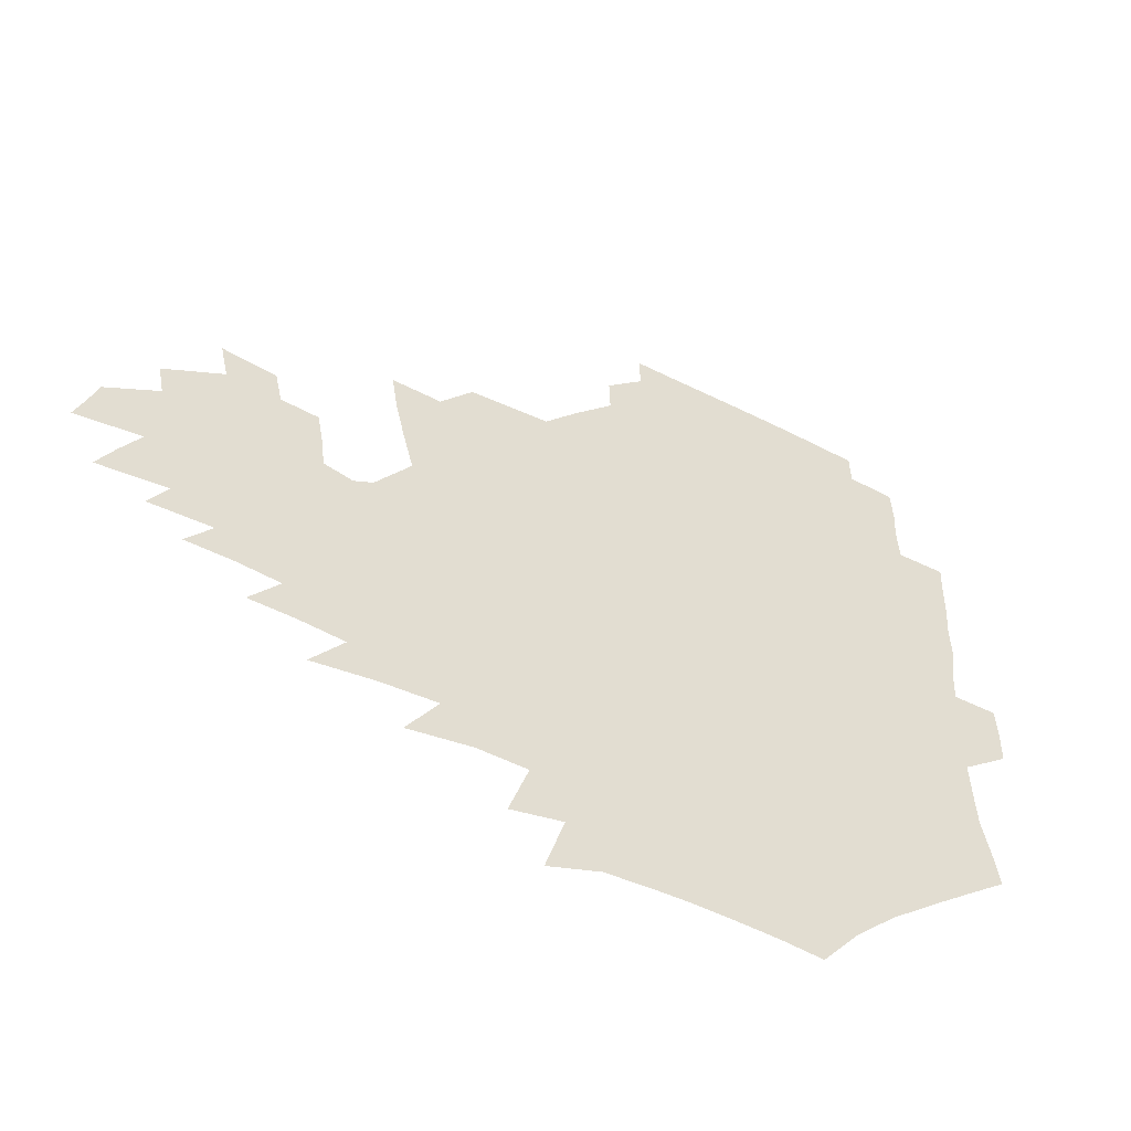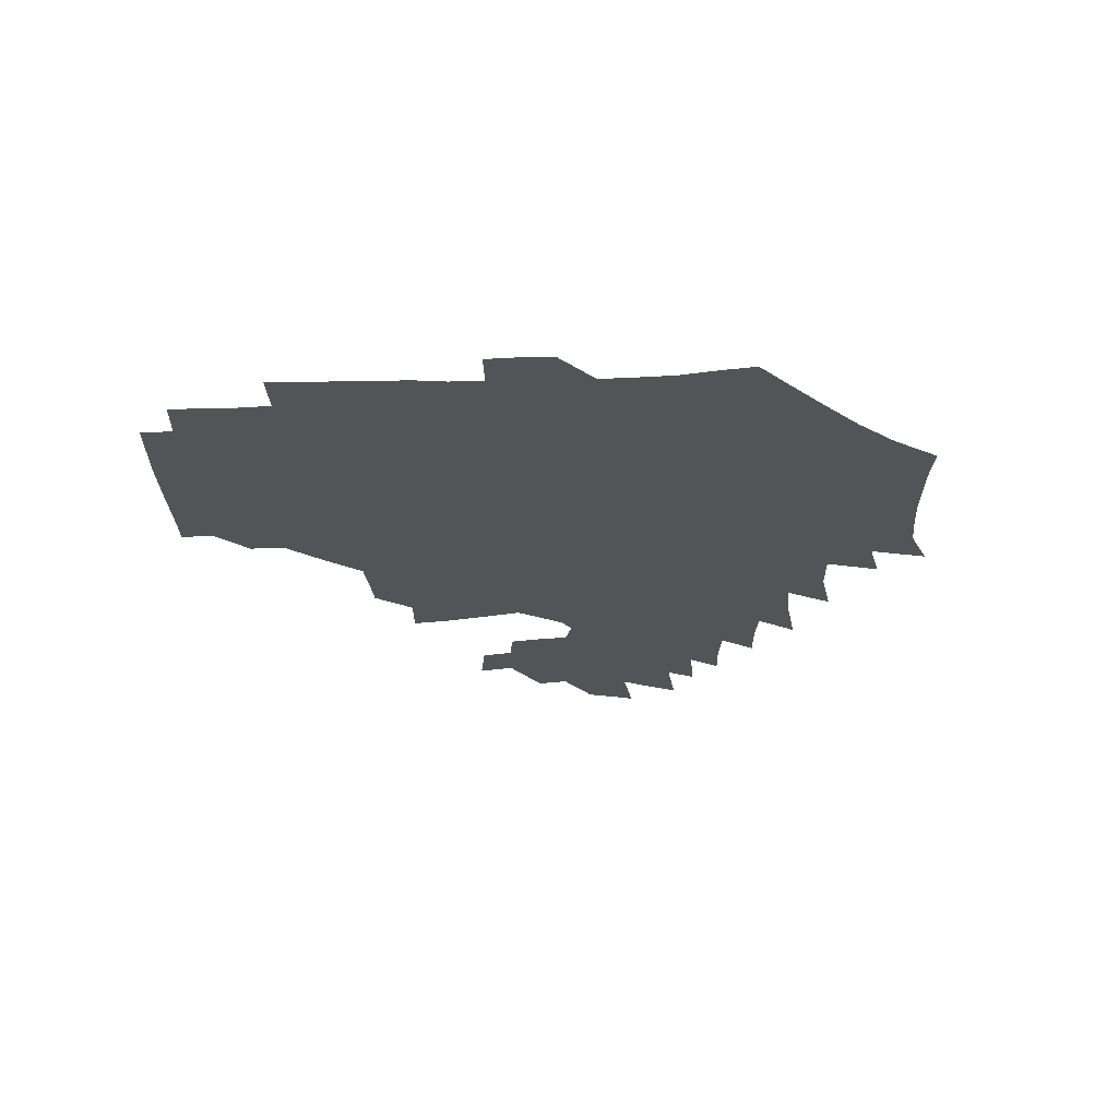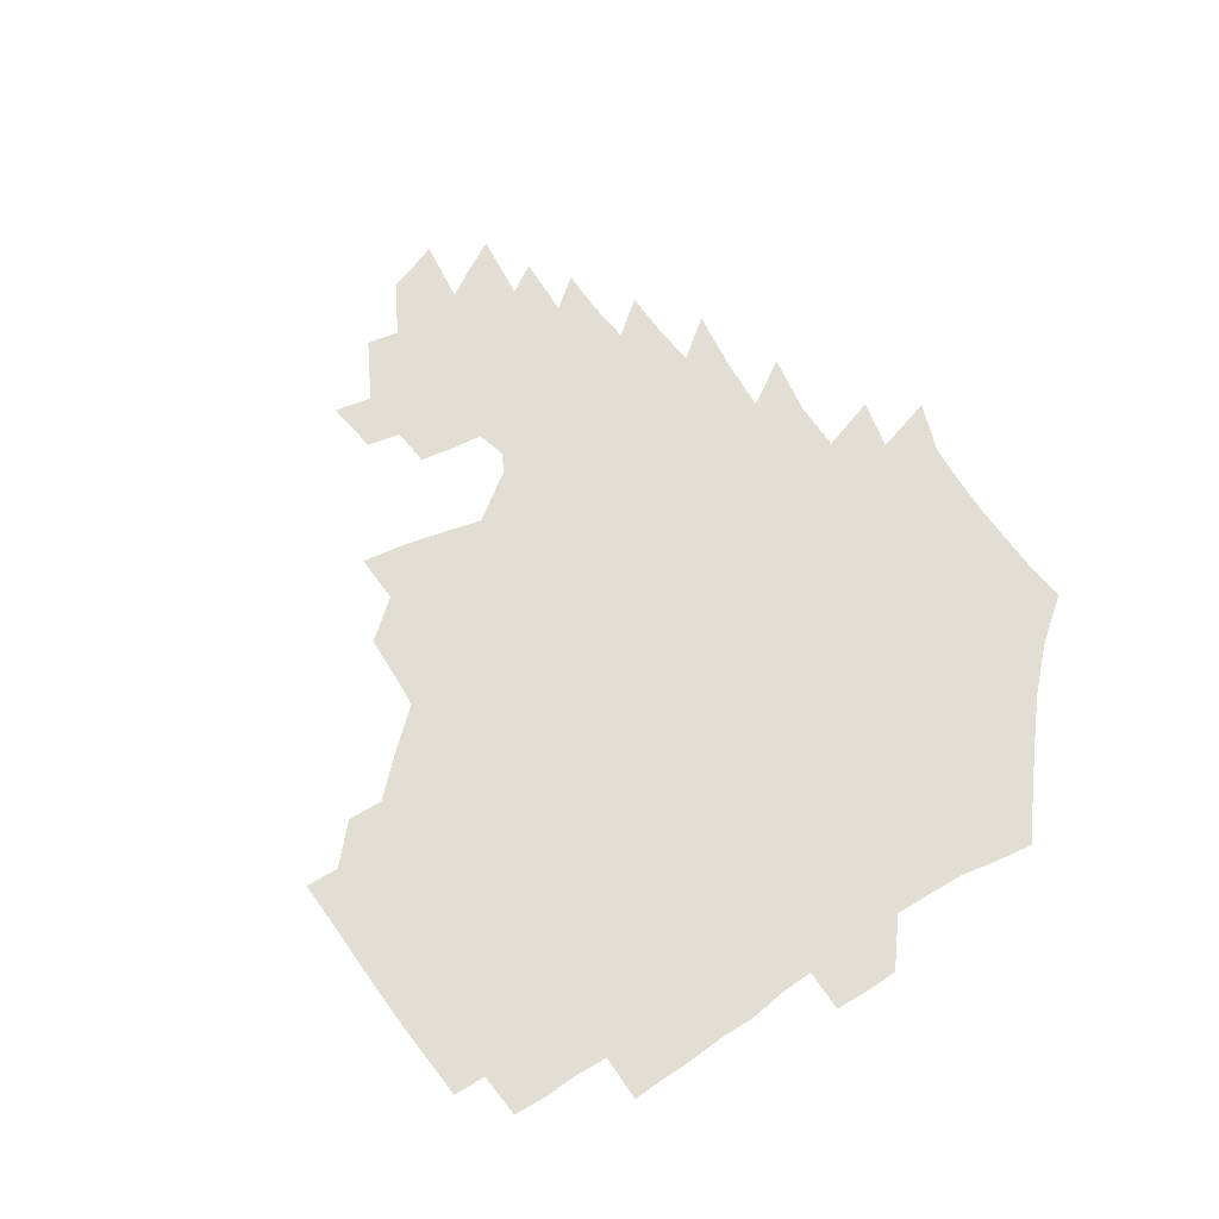
<metadata>
{"format":"obj","ext":"obj","renderer":"f3d","projection":"perspective","resolution":1024,"background":"white","views":[{"elev":-53.4,"azim":153.3,"up":"+Y"},{"elev":-23.4,"azim":-86.4,"up":"+Z"},{"elev":67.2,"azim":-122.8,"up":"+Z"}]}
</metadata>
<code>
v 189.1 254.9 0
v 188.8 269.2 0
v 189.3 283.2 0
v 201.9 176.8 0
v 204.1 192 0
v 207.1 208.3 0
v 207.8 224.1 0
v 208.2 239.9 0
v 207.4 254.8 0
v 207.6 269.4 0
v 207.3 283.7 0
v 206.6 298.7 0
v 204.5 313.9 0
v 204.7 328.8 0
v 203.7 343.5 0
v 203.5 357.5 0
v 202.9 370.8 0
v 218.5 163.8 0
v 220.1 178.8 0
v 223.1 194.8 0
v 224.9 210.3 0
v 227.9 226.2 0
v 228.6 240.9 0
v 226.4 255.5 0
v 226.2 270.2 0
v 225.6 284.8 0
v 225.1 299.6 0
v 224.6 314.4 0
v 223.5 329.2 0
v 223.5 343.7 0
v 223.9 357.7 0
v 222.7 371.3 0
v 223.5 385.7 0
v 222.8 400.1 0
v 223.5 414.1 0
v 236.1 149.8 0
v 236 164.8 0
v 238.5 180.7 0
v 239.9 196 0
v 241.4 211.3 0
v 242.7 226.4 0
v 245.1 241.6 0
v 243 256.1 0
v 241.8 270.7 0
v 241.2 285.5 0
v 242.3 300.2 0
v 240.9 315.1 0
v 240.5 329.9 0
v 241.2 344.6 0
v 241.3 359 0
v 240.8 373.3 0
v 241.2 387.7 0
v 241.6 401.9 0
v 242.6 415.9 0
v 242.9 429.9 0
v 254 134.9 0
v 255.2 151.6 0
v 255.8 167.2 0
v 256.3 182.3 0
v 257.3 197.5 0
v 257.8 212.4 0
v 258.3 227.1 0
v 259.2 241.9 0
v 258.5 256.4 0
v 257.5 271.2 0
v 257.1 286 0
v 256.4 300.9 0
v 256.3 315.8 0
v 257 330.7 0
v 257.1 345.4 0
v 257.4 360 0
v 257.1 374.5 0
v 257.3 389.1 0
v 258.1 403.5 0
v 258.9 417.5 0
v 259.8 431.4 0
v 270.4 118.8 0
v 273 138.1 0
v 273.1 153.8 0
v 272.8 168.8 0
v 273.4 184 0
v 273.1 198.5 0
v 273.7 213.3 0
v 273.7 227.8 0
v 273.7 242.2 0
v 272.8 256.8 0
v 271.9 271.5 0
v 271.3 286.4 0
v 271.4 301.3 0
v 271.3 316.3 0
v 271.9 331.2 0
v 271.8 346 0
v 271.6 360.7 0
v 272.5 375.5 0
v 272.5 390 0
v 274 404.6 0
v 274 418.7 0
v 275.6 432.7 0
v 285.4 100 0
v 287.9 122.3 0
v 288.7 139.7 0
v 288.4 155 0
v 289 170.6 0
v 288.7 185.1 0
v 288.7 199.6 0
v 288.7 214 0
v 288.9 228.3 0
v 288.1 242.5 0
v 287.3 257 0
v 286.3 271.9 0
v 286.4 286.6 0
v 286 301.6 0
v 286.1 316.6 0
v 286.4 331.6 0
v 286.5 346.5 0
v 287.1 361.4 0
v 287.1 376.2 0
v 288 391 0
v 288.3 405.4 0
v 289.2 419.8 0
v 289.9 433.6 0
v 302.5 102 0
v 303.8 124.4 0
v 303.7 141 0
v 303.3 156.2 0
v 303.3 171.5 0
v 303.3 186.1 0
v 302.7 200.1 0
v 303.5 214.7 0
v 303.8 228.7 0
v 302.7 242.7 0
v 301.6 257.2 0
v 300.9 272 0
v 300.8 286.8 0
v 300.5 301.9 0
v 300.9 316.9 0
v 300.9 331.9 0
v 301.3 346.9 0
v 301.6 361.8 0
v 301.8 376.6 0
v 302.5 391.5 0
v 302.6 405.9 0
v 303.6 420.4 0
v 304.2 434.3 0
v 319.3 103.1 0
v 318.8 124.7 0
v 318.1 141.5 0
v 317.7 157.2 0
v 317.5 172.5 0
v 317.3 187 0
v 317.2 201.2 0
v 317.3 215.3 0
v 317.7 229.1 0
v 317 242.8 0
v 316.1 257.1 0
v 315.3 272 0
v 315.1 287.1 0
v 315 302.1 0
v 315.2 317 0
v 315.5 332 0
v 315.8 347 0
v 316.3 362 0
v 316.5 376.9 0
v 317.1 392 0
v 317.6 406.6 0
v 318.1 420.8 0
v 318.6 434.9 0
v 336.2 103.8 0
v 334 124.6 0
v 332.7 141.3 0
v 331.8 157.6 0
v 331.2 173.3 0
v 330.8 187.5 0
v 330.6 201.7 0
v 330.6 215.5 0
v 330.8 229.5 0
v 330.5 242.9 0
v 330.2 256.8 0
v 329.5 272 0
v 329.1 287.6 0
v 329.3 302.2 0
v 329.7 317 0
v 330.2 332 0
v 330.6 347.1 0
v 331 362 0
v 331.5 377.1 0
v 331.9 392.2 0
v 332.4 406.8 0
v 332.8 421.3 0
v 333.2 435.4 0
v 353.3 103.7 0
v 349.6 124.3 0
v 347.4 141.8 0
v 346.1 157.5 0
v 344.9 173.4 0
v 344.3 187.9 0
v 343.9 202.1 0
v 343.7 216.1 0
v 343.7 229.7 0
v 343.7 243.1 0
v 343.6 257 0
v 343.4 271.7 0
v 343.2 287.2 0
v 343.7 301.9 0
v 344.3 316.7 0
v 345 331.6 0
v 345.5 346.8 0
v 346.1 361.9 0
v 346.8 377 0
v 347.3 392.1 0
v 347.3 407.3 0
v 347.9 421.9 0
v 348.4 436.3 0
v 370.5 102.9 0
v 366 123.6 0
v 362.6 142 0
v 360.4 158 0
v 358.6 174 0
v 358 187.9 0
v 357.3 202.3 0
v 356.8 216.4 0
v 356.6 230.2 0
v 356.7 243.3 0
v 356.9 256.9 0
v 357.1 271.4 0
v 357.6 286.2 0
v 358.1 301.1 0
v 359 316 0
v 359.9 331.2 0
v 360.7 346.3 0
v 361.6 361.4 0
v 362.5 376.7 0
v 363.1 392.1 0
v 363.5 407.4 0
v 392.1 95.49 0
v 384.5 120.6 0
v 378.4 142.4 0
v 375.2 158.6 0
v 372.9 174 0
v 371.1 189.1 0
v 370.5 202.7 0
v 369.6 217.1 0
v 369.3 230.4 0
v 369.3 243.5 0
v 369.9 256.9 0
v 370.7 270.9 0
v 371.5 285.2 0
v 372.5 299.8 0
v 373.6 315 0
v 374.8 330.4 0
v 376.1 345.5 0
v 377.2 360.7 0
v 378.6 376 0
v 406 116.5 0
v 398.1 140.3 0
v 390.7 159.1 0
v 387.5 174.3 0
v 385.6 188.9 0
v 383.6 203.5 0
v 382.2 217.6 0
v 381.8 230.7 0
v 382 243.6 0
v 382.7 256.7 0
v 383.8 270.3 0
v 385 284.2 0
v 386.5 298.9 0
v 388.1 313.9 0
v 389.7 329.3 0
v 391.3 344.4 0
v 393.1 359.5 0
v 418.9 141.2 0
v 409.7 158.5 0
v 405.1 173.3 0
v 402 187.9 0
v 398.4 202.9 0
v 396.3 217 0
v 396.4 230.1 0
v 395.9 243.4 0
v 396 256.6 0
v 397.2 269.8 0
v 398.9 283.6 0
v 400.4 297.8 0
v 402.7 312.9 0
v 404.5 327.9 0
v 406.6 343.2 0
v 409.7 358.9 0
v 445.4 137.4 0
v 432.5 157.3 0
v 423.4 173 0
v 420.1 186.8 0
v 414.9 202 0
v 410.4 216.9 0
v 410.1 229.8 0
v 409.9 242.9 0
v 410.7 256 0
v 411.6 269.2 0
v 412.7 282.7 0
v 414.8 296.5 0
v 417.9 311.5 0
v 419.9 326.7 0
v 422.7 342.2 0
v 426.6 358.5 0
v 456.2 156.4 0
v 446.9 171.3 0
v 440.5 185.3 0
v 433.7 200.4 0
v 426.6 216.1 0
v 424.2 229.5 0
v 423.5 242.3 0
v 425 255 0
v 426 267.9 0
v 427.3 281.1 0
v 430.8 294.6 0
v 434.3 309.9 0
v 437.3 325.9 0
v 440.3 341.8 0
v 482.1 153.4 0
v 468.6 170.7 0
v 459.6 185.1 0
v 453.6 198.7 0
v 445.5 214.3 0
v 440.7 228.2 0
v 439.6 240.9 0
v 440.7 253.2 0
v 441.4 265.8 0
v 445.1 277.9 0
v 450 290.2 0
v 454.6 308.3 0
v 458.6 326.4 0
v 461.1 343.1 0
v 487.2 172.8 0
v 477.1 186.8 0
v 469.3 200.1 0
v 463.7 213 0
v 457.4 227.1 0
v 454.8 239.4 0
v 456.7 250.3 0
v 459.6 260.7 0
v 464.9 269.2 0
v 506.5 173.7 0
v 494.4 188.9 0
v 485.6 201.9 0
v 477.2 215.1 0
v 472.2 227.1 0
v 468.9 238.5 0
v 468.4 248.5 0
v 469.9 257.6 0
v 472.9 265.3 0
v 512.5 191 0
v 503.9 203.2 0
v 496.9 215.3 0
v 490.6 226.8 0
v 487.1 237.8 0
v 484.5 248.1 0
v 483.9 258 0
v 485.3 268.7 0
v 486.9 282.3 0
v 489.4 296.8 0
v 532 191.7 0
v 521.4 205 0
v 517.6 216.2 0
v 510.7 227.8 0
v 507 239 0
v 505.2 250.4 0
v 504.4 261.8 0
v 503.1 273.3 0
v 503.4 285.3 0
v 505.3 298.4 0
v 508.4 312.7 0
v 547.5 204.6 0
v 539.7 217.2 0
v 534.4 228.8 0
v 529.8 240.4 0
v 527.7 251.6 0
v 526.1 263.2 0
v 525.2 275.2 0
v 527.1 287.6 0
v 527.8 300.3 0
v 531.3 316.3 0
v 568.3 214.8 0
v 561.2 227.6 0
v 552.8 241.1 0
v 550.9 251.6 0
v 549.6 262.3 0
v 550.1 273 0
v 552.8 286.6 0
v 580 238.2 0
v 575.7 249.3 0
v 572.2 260.4 0
f 8 9 1
f 1 9 2
f 9 10 2
f 2 10 3
f 10 11 3
f 18 19 4
f 4 19 5
f 19 20 5
f 5 20 6
f 20 21 6
f 6 21 7
f 21 22 7
f 7 22 8
f 22 23 8
f 8 23 9
f 23 24 9
f 9 24 10
f 24 25 10
f 10 25 11
f 25 26 11
f 11 26 12
f 26 27 12
f 12 27 13
f 27 28 13
f 13 28 14
f 28 29 14
f 14 29 15
f 29 30 15
f 15 30 16
f 30 31 16
f 16 31 17
f 31 32 17
f 36 37 18
f 18 37 19
f 37 38 19
f 19 38 20
f 38 39 20
f 20 39 21
f 39 40 21
f 21 40 22
f 40 41 22
f 22 41 23
f 41 42 23
f 23 42 24
f 42 43 24
f 24 43 25
f 43 44 25
f 25 44 26
f 44 45 26
f 26 45 27
f 45 46 27
f 27 46 28
f 46 47 28
f 28 47 29
f 47 48 29
f 29 48 30
f 48 49 30
f 30 49 31
f 49 50 31
f 31 50 32
f 50 51 32
f 32 51 33
f 51 52 33
f 33 52 34
f 52 53 34
f 34 53 35
f 53 54 35
f 56 57 36
f 36 57 37
f 57 58 37
f 37 58 38
f 58 59 38
f 38 59 39
f 59 60 39
f 39 60 40
f 60 61 40
f 40 61 41
f 61 62 41
f 41 62 42
f 62 63 42
f 42 63 43
f 63 64 43
f 43 64 44
f 64 65 44
f 44 65 45
f 65 66 45
f 45 66 46
f 66 67 46
f 46 67 47
f 67 68 47
f 47 68 48
f 68 69 48
f 48 69 49
f 69 70 49
f 49 70 50
f 70 71 50
f 50 71 51
f 71 72 51
f 51 72 52
f 72 73 52
f 52 73 53
f 73 74 53
f 53 74 54
f 74 75 54
f 54 75 55
f 75 76 55
f 77 78 56
f 56 78 57
f 78 79 57
f 57 79 58
f 79 80 58
f 58 80 59
f 80 81 59
f 59 81 60
f 81 82 60
f 60 82 61
f 82 83 61
f 61 83 62
f 83 84 62
f 62 84 63
f 84 85 63
f 63 85 64
f 85 86 64
f 64 86 65
f 86 87 65
f 65 87 66
f 87 88 66
f 66 88 67
f 88 89 67
f 67 89 68
f 89 90 68
f 68 90 69
f 90 91 69
f 69 91 70
f 91 92 70
f 70 92 71
f 92 93 71
f 71 93 72
f 93 94 72
f 72 94 73
f 94 95 73
f 73 95 74
f 95 96 74
f 74 96 75
f 96 97 75
f 75 97 76
f 97 98 76
f 99 100 77
f 77 100 78
f 100 101 78
f 78 101 79
f 101 102 79
f 79 102 80
f 102 103 80
f 80 103 81
f 103 104 81
f 81 104 82
f 104 105 82
f 82 105 83
f 105 106 83
f 83 106 84
f 106 107 84
f 84 107 85
f 107 108 85
f 85 108 86
f 108 109 86
f 86 109 87
f 109 110 87
f 87 110 88
f 110 111 88
f 88 111 89
f 111 112 89
f 89 112 90
f 112 113 90
f 90 113 91
f 113 114 91
f 91 114 92
f 114 115 92
f 92 115 93
f 115 116 93
f 93 116 94
f 116 117 94
f 94 117 95
f 117 118 95
f 95 118 96
f 118 119 96
f 96 119 97
f 119 120 97
f 97 120 98
f 120 121 98
f 99 122 100
f 122 123 100
f 100 123 101
f 123 124 101
f 101 124 102
f 124 125 102
f 102 125 103
f 125 126 103
f 103 126 104
f 126 127 104
f 104 127 105
f 127 128 105
f 105 128 106
f 128 129 106
f 106 129 107
f 129 130 107
f 107 130 108
f 130 131 108
f 108 131 109
f 131 132 109
f 109 132 110
f 132 133 110
f 110 133 111
f 133 134 111
f 111 134 112
f 134 135 112
f 112 135 113
f 135 136 113
f 113 136 114
f 136 137 114
f 114 137 115
f 137 138 115
f 115 138 116
f 138 139 116
f 116 139 117
f 139 140 117
f 117 140 118
f 140 141 118
f 118 141 119
f 141 142 119
f 119 142 120
f 142 143 120
f 120 143 121
f 143 144 121
f 122 145 123
f 145 146 123
f 123 146 124
f 146 147 124
f 124 147 125
f 147 148 125
f 125 148 126
f 148 149 126
f 126 149 127
f 149 150 127
f 127 150 128
f 150 151 128
f 128 151 129
f 151 152 129
f 129 152 130
f 152 153 130
f 130 153 131
f 153 154 131
f 131 154 132
f 154 155 132
f 132 155 133
f 155 156 133
f 133 156 134
f 156 157 134
f 134 157 135
f 157 158 135
f 135 158 136
f 158 159 136
f 136 159 137
f 159 160 137
f 137 160 138
f 160 161 138
f 138 161 139
f 161 162 139
f 139 162 140
f 162 163 140
f 140 163 141
f 163 164 141
f 141 164 142
f 164 165 142
f 142 165 143
f 165 166 143
f 143 166 144
f 166 167 144
f 145 168 146
f 168 169 146
f 146 169 147
f 169 170 147
f 147 170 148
f 170 171 148
f 148 171 149
f 171 172 149
f 149 172 150
f 172 173 150
f 150 173 151
f 173 174 151
f 151 174 152
f 174 175 152
f 152 175 153
f 175 176 153
f 153 176 154
f 176 177 154
f 154 177 155
f 177 178 155
f 155 178 156
f 178 179 156
f 156 179 157
f 179 180 157
f 157 180 158
f 180 181 158
f 158 181 159
f 181 182 159
f 159 182 160
f 182 183 160
f 160 183 161
f 183 184 161
f 161 184 162
f 184 185 162
f 162 185 163
f 185 186 163
f 163 186 164
f 186 187 164
f 164 187 165
f 187 188 165
f 165 188 166
f 188 189 166
f 166 189 167
f 189 190 167
f 168 191 169
f 191 192 169
f 169 192 170
f 192 193 170
f 170 193 171
f 193 194 171
f 171 194 172
f 194 195 172
f 172 195 173
f 195 196 173
f 173 196 174
f 196 197 174
f 174 197 175
f 197 198 175
f 175 198 176
f 198 199 176
f 176 199 177
f 199 200 177
f 177 200 178
f 200 201 178
f 178 201 179
f 201 202 179
f 179 202 180
f 202 203 180
f 180 203 181
f 203 204 181
f 181 204 182
f 204 205 182
f 182 205 183
f 205 206 183
f 183 206 184
f 206 207 184
f 184 207 185
f 207 208 185
f 185 208 186
f 208 209 186
f 186 209 187
f 209 210 187
f 187 210 188
f 210 211 188
f 188 211 189
f 211 212 189
f 189 212 190
f 212 213 190
f 191 214 192
f 214 215 192
f 192 215 193
f 215 216 193
f 193 216 194
f 216 217 194
f 194 217 195
f 217 218 195
f 195 218 196
f 218 219 196
f 196 219 197
f 219 220 197
f 197 220 198
f 220 221 198
f 198 221 199
f 221 222 199
f 199 222 200
f 222 223 200
f 200 223 201
f 223 224 201
f 201 224 202
f 224 225 202
f 202 225 203
f 225 226 203
f 203 226 204
f 226 227 204
f 204 227 205
f 227 228 205
f 205 228 206
f 228 229 206
f 206 229 207
f 229 230 207
f 207 230 208
f 230 231 208
f 208 231 209
f 231 232 209
f 209 232 210
f 232 233 210
f 210 233 211
f 233 234 211
f 211 234 212
f 214 235 215
f 235 236 215
f 215 236 216
f 236 237 216
f 216 237 217
f 237 238 217
f 217 238 218
f 238 239 218
f 218 239 219
f 239 240 219
f 219 240 220
f 240 241 220
f 220 241 221
f 241 242 221
f 221 242 222
f 242 243 222
f 222 243 223
f 243 244 223
f 223 244 224
f 244 245 224
f 224 245 225
f 245 246 225
f 225 246 226
f 246 247 226
f 226 247 227
f 247 248 227
f 227 248 228
f 248 249 228
f 228 249 229
f 249 250 229
f 229 250 230
f 250 251 230
f 230 251 231
f 251 252 231
f 231 252 232
f 252 253 232
f 232 253 233
f 236 254 237
f 254 255 237
f 237 255 238
f 255 256 238
f 238 256 239
f 256 257 239
f 239 257 240
f 257 258 240
f 240 258 241
f 258 259 241
f 241 259 242
f 259 260 242
f 242 260 243
f 260 261 243
f 243 261 244
f 261 262 244
f 244 262 245
f 262 263 245
f 245 263 246
f 263 264 246
f 246 264 247
f 264 265 247
f 247 265 248
f 265 266 248
f 248 266 249
f 266 267 249
f 249 267 250
f 267 268 250
f 250 268 251
f 268 269 251
f 251 269 252
f 269 270 252
f 252 270 253
f 255 271 256
f 271 272 256
f 256 272 257
f 272 273 257
f 257 273 258
f 273 274 258
f 258 274 259
f 274 275 259
f 259 275 260
f 275 276 260
f 260 276 261
f 276 277 261
f 261 277 262
f 277 278 262
f 262 278 263
f 278 279 263
f 263 279 264
f 279 280 264
f 264 280 265
f 280 281 265
f 265 281 266
f 281 282 266
f 266 282 267
f 282 283 267
f 267 283 268
f 283 284 268
f 268 284 269
f 284 285 269
f 269 285 270
f 285 286 270
f 271 287 272
f 287 288 272
f 272 288 273
f 288 289 273
f 273 289 274
f 289 290 274
f 274 290 275
f 290 291 275
f 275 291 276
f 291 292 276
f 276 292 277
f 292 293 277
f 277 293 278
f 293 294 278
f 278 294 279
f 294 295 279
f 279 295 280
f 295 296 280
f 280 296 281
f 296 297 281
f 281 297 282
f 297 298 282
f 282 298 283
f 298 299 283
f 283 299 284
f 299 300 284
f 284 300 285
f 300 301 285
f 285 301 286
f 301 302 286
f 288 303 289
f 303 304 289
f 289 304 290
f 304 305 290
f 290 305 291
f 305 306 291
f 291 306 292
f 306 307 292
f 292 307 293
f 307 308 293
f 293 308 294
f 308 309 294
f 294 309 295
f 309 310 295
f 295 310 296
f 310 311 296
f 296 311 297
f 311 312 297
f 297 312 298
f 312 313 298
f 298 313 299
f 313 314 299
f 299 314 300
f 314 315 300
f 300 315 301
f 315 316 301
f 301 316 302
f 303 317 304
f 317 318 304
f 304 318 305
f 318 319 305
f 305 319 306
f 319 320 306
f 306 320 307
f 320 321 307
f 307 321 308
f 321 322 308
f 308 322 309
f 322 323 309
f 309 323 310
f 323 324 310
f 310 324 311
f 324 325 311
f 311 325 312
f 325 326 312
f 312 326 313
f 326 327 313
f 313 327 314
f 327 328 314
f 314 328 315
f 328 329 315
f 315 329 316
f 329 330 316
f 318 331 319
f 331 332 319
f 319 332 320
f 332 333 320
f 320 333 321
f 333 334 321
f 321 334 322
f 334 335 322
f 322 335 323
f 335 336 323
f 323 336 324
f 336 337 324
f 324 337 325
f 337 338 325
f 325 338 326
f 338 339 326
f 326 339 327
f 331 340 332
f 340 341 332
f 332 341 333
f 341 342 333
f 333 342 334
f 342 343 334
f 334 343 335
f 343 344 335
f 335 344 336
f 344 345 336
f 336 345 337
f 345 346 337
f 337 346 338
f 346 347 338
f 338 347 339
f 347 348 339
f 341 349 342
f 349 350 342
f 342 350 343
f 350 351 343
f 343 351 344
f 351 352 344
f 344 352 345
f 352 353 345
f 345 353 346
f 353 354 346
f 346 354 347
f 354 355 347
f 347 355 348
f 355 356 348
f 349 359 350
f 359 360 350
f 350 360 351
f 360 361 351
f 351 361 352
f 361 362 352
f 352 362 353
f 362 363 353
f 353 363 354
f 363 364 354
f 354 364 355
f 364 365 355
f 355 365 356
f 365 366 356
f 356 366 357
f 366 367 357
f 357 367 358
f 367 368 358
f 360 370 361
f 370 371 361
f 361 371 362
f 371 372 362
f 362 372 363
f 372 373 363
f 363 373 364
f 373 374 364
f 364 374 365
f 374 375 365
f 365 375 366
f 375 376 366
f 366 376 367
f 376 377 367
f 367 377 368
f 377 378 368
f 368 378 369
f 378 379 369
f 371 380 372
f 380 381 372
f 372 381 373
f 381 382 373
f 373 382 374
f 382 383 374
f 374 383 375
f 383 384 375
f 375 384 376
f 384 385 376
f 376 385 377
f 385 386 377
f 377 386 378
f 382 387 383
f 387 388 383
f 383 388 384
f 388 389 384
f 384 389 385

</code>
